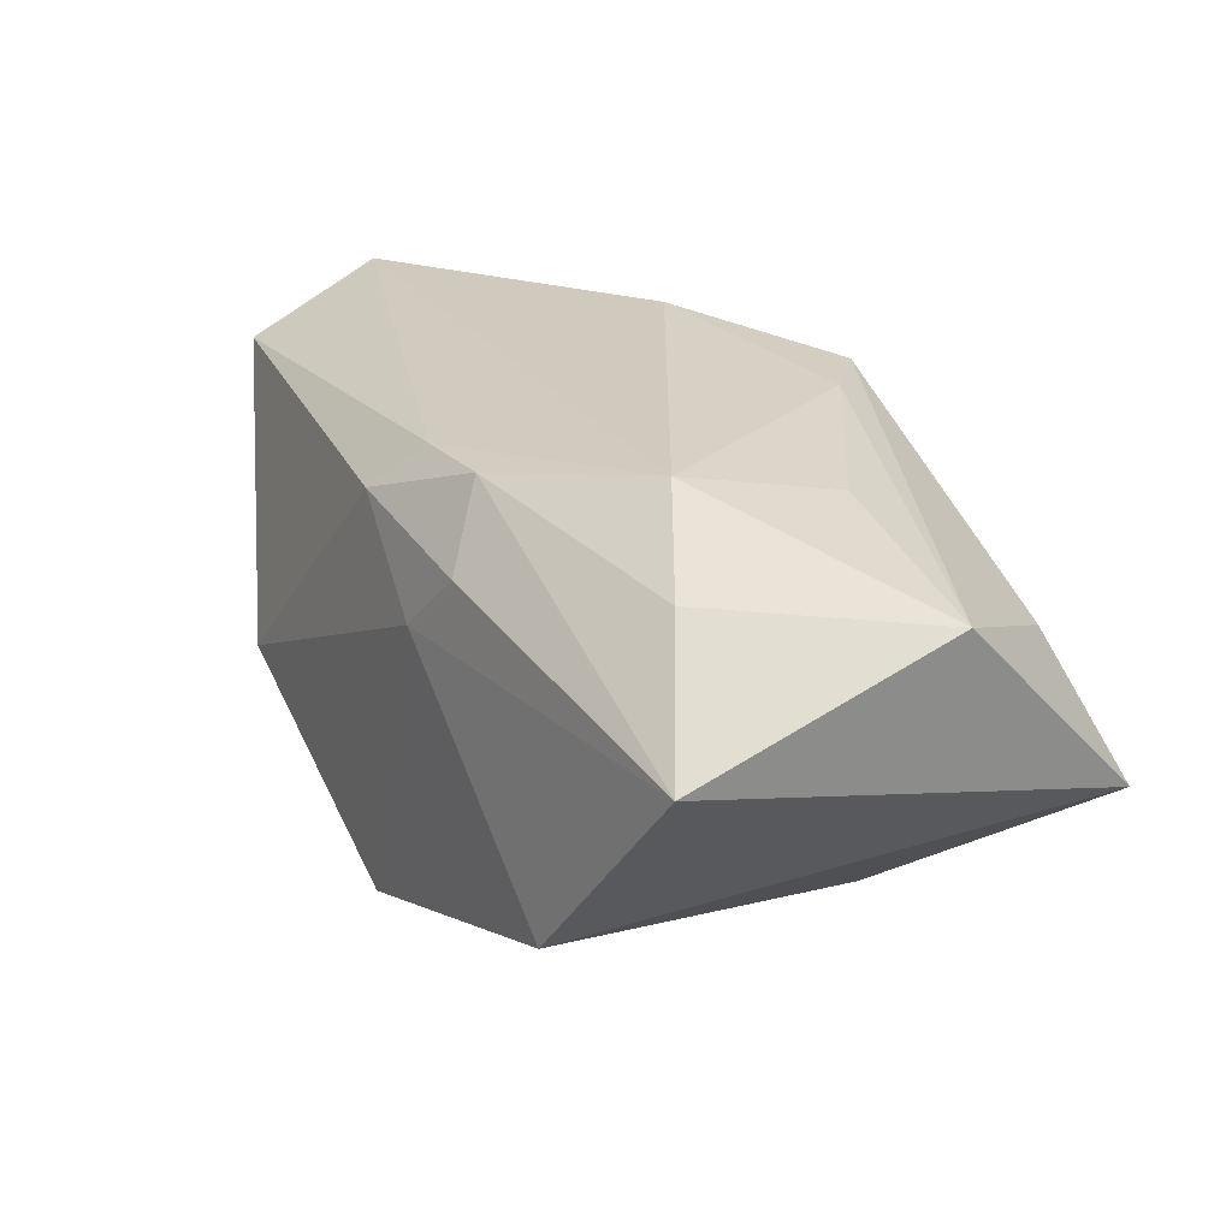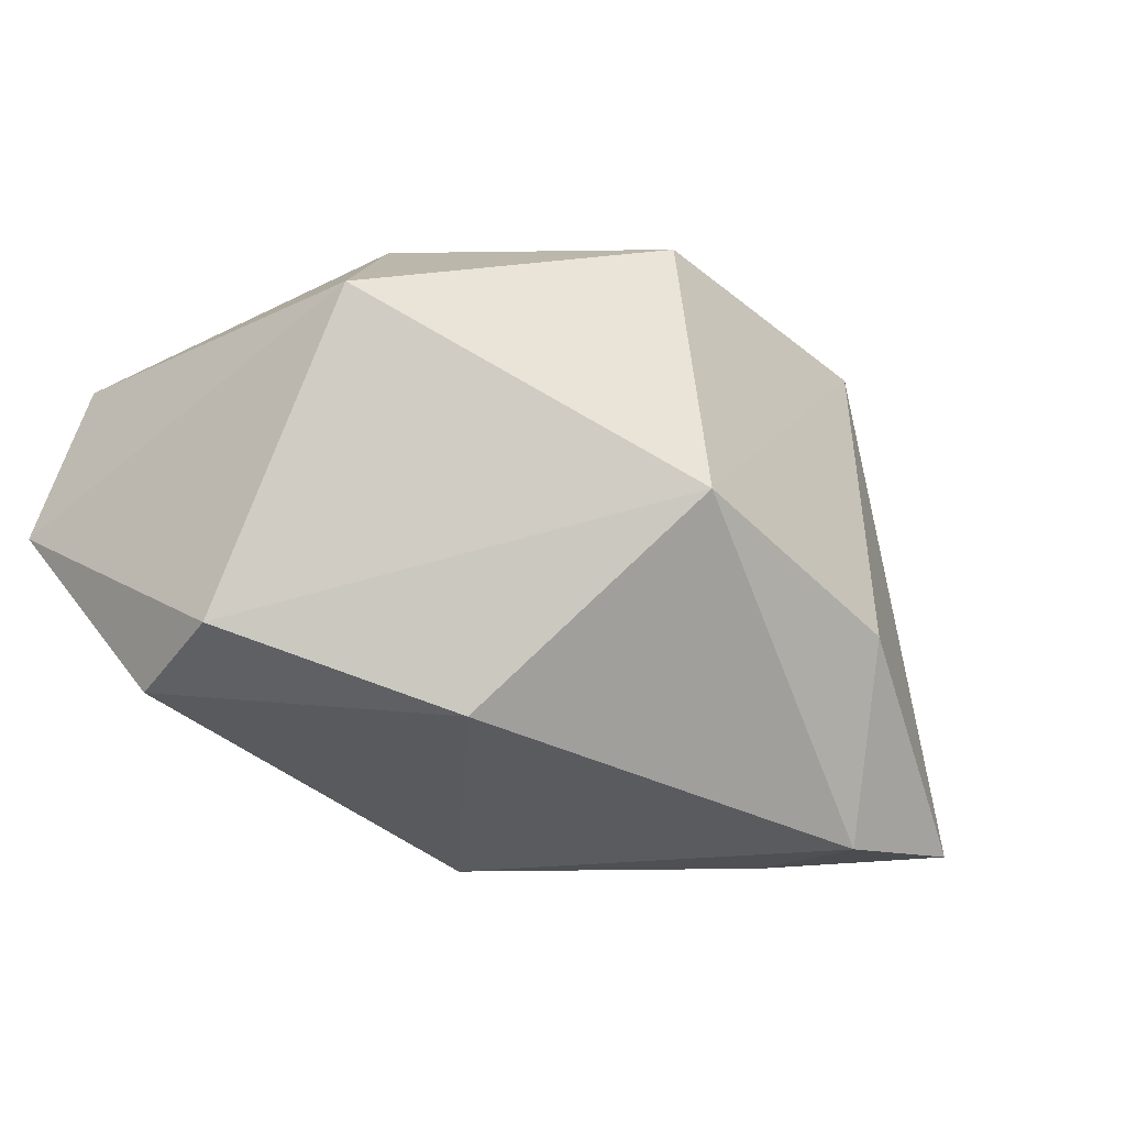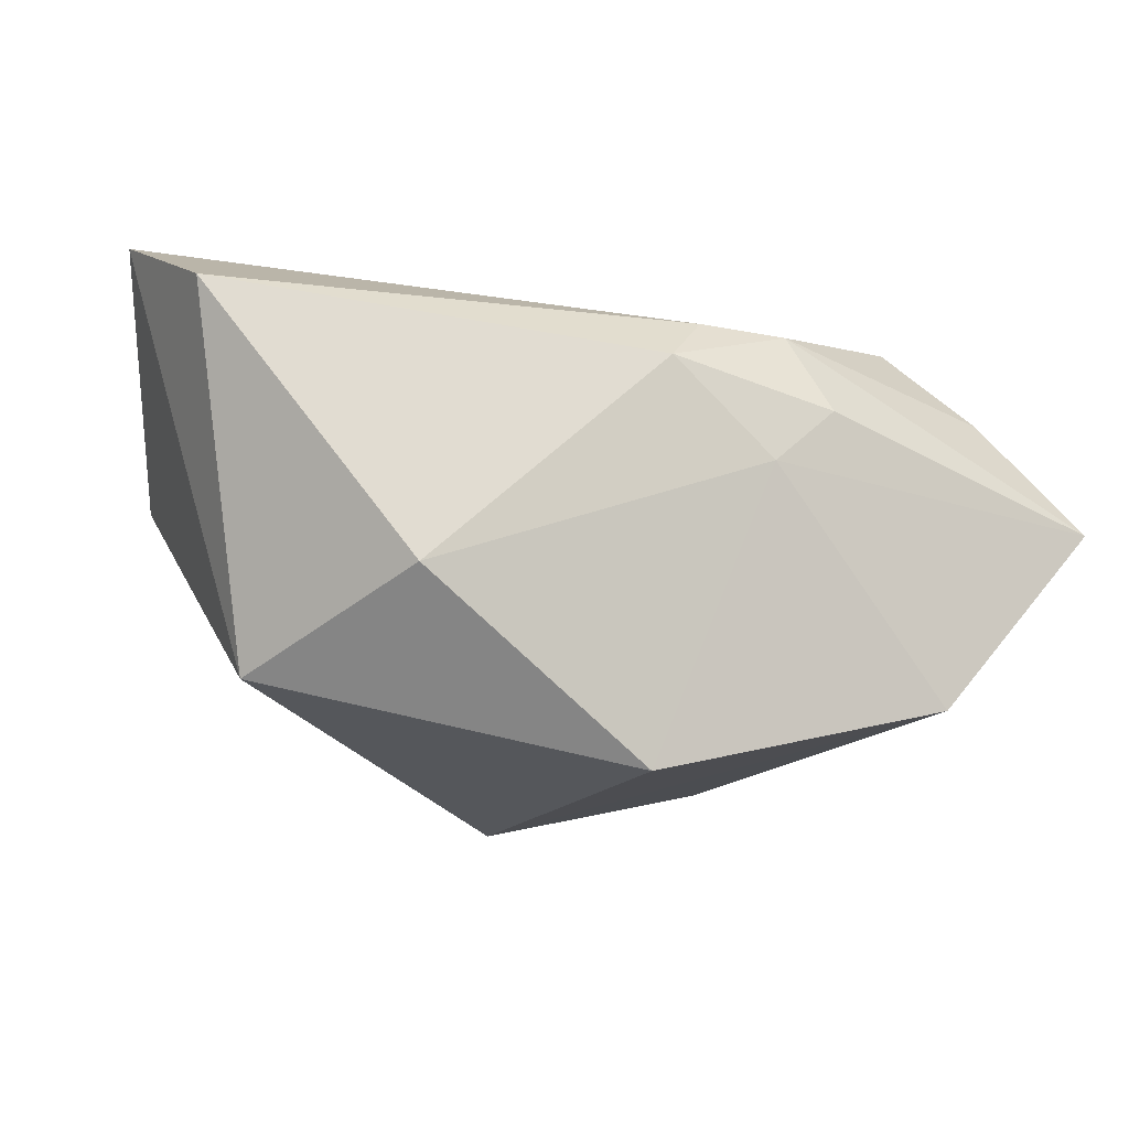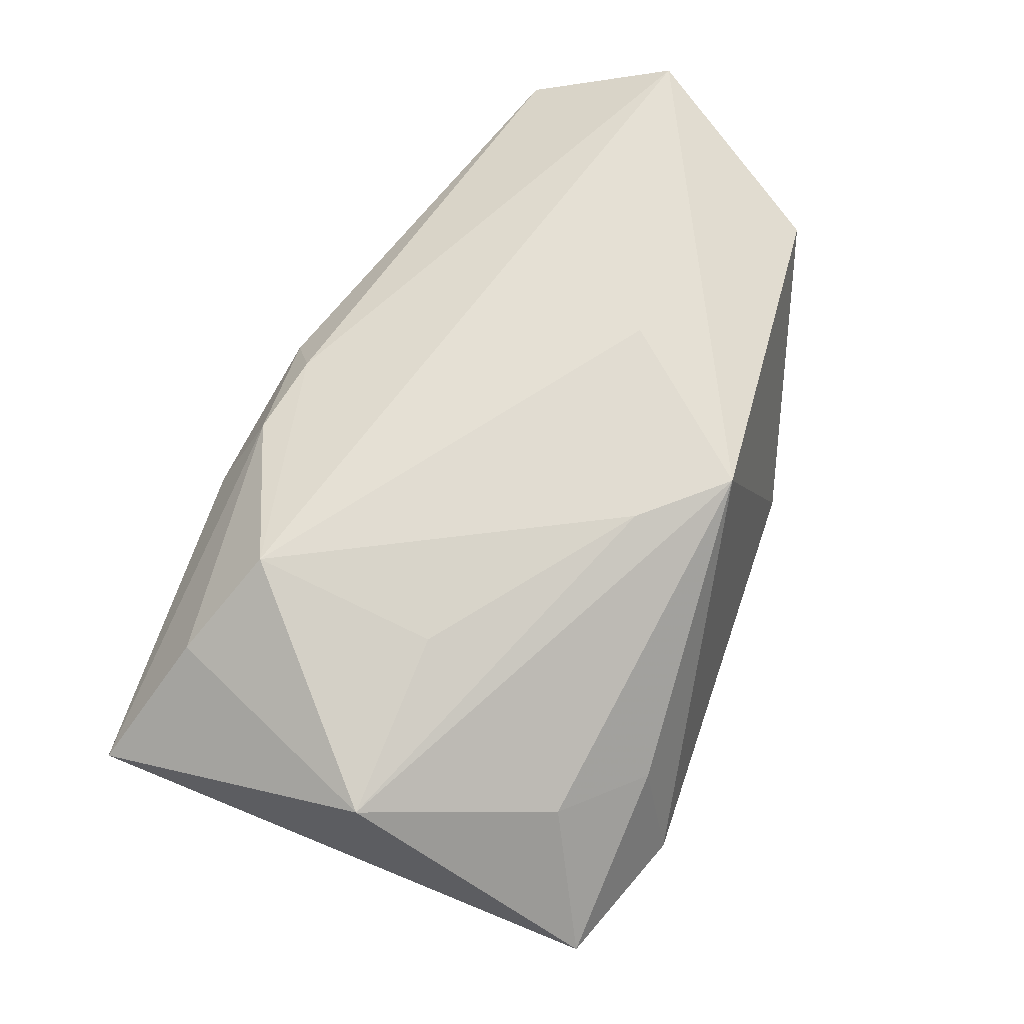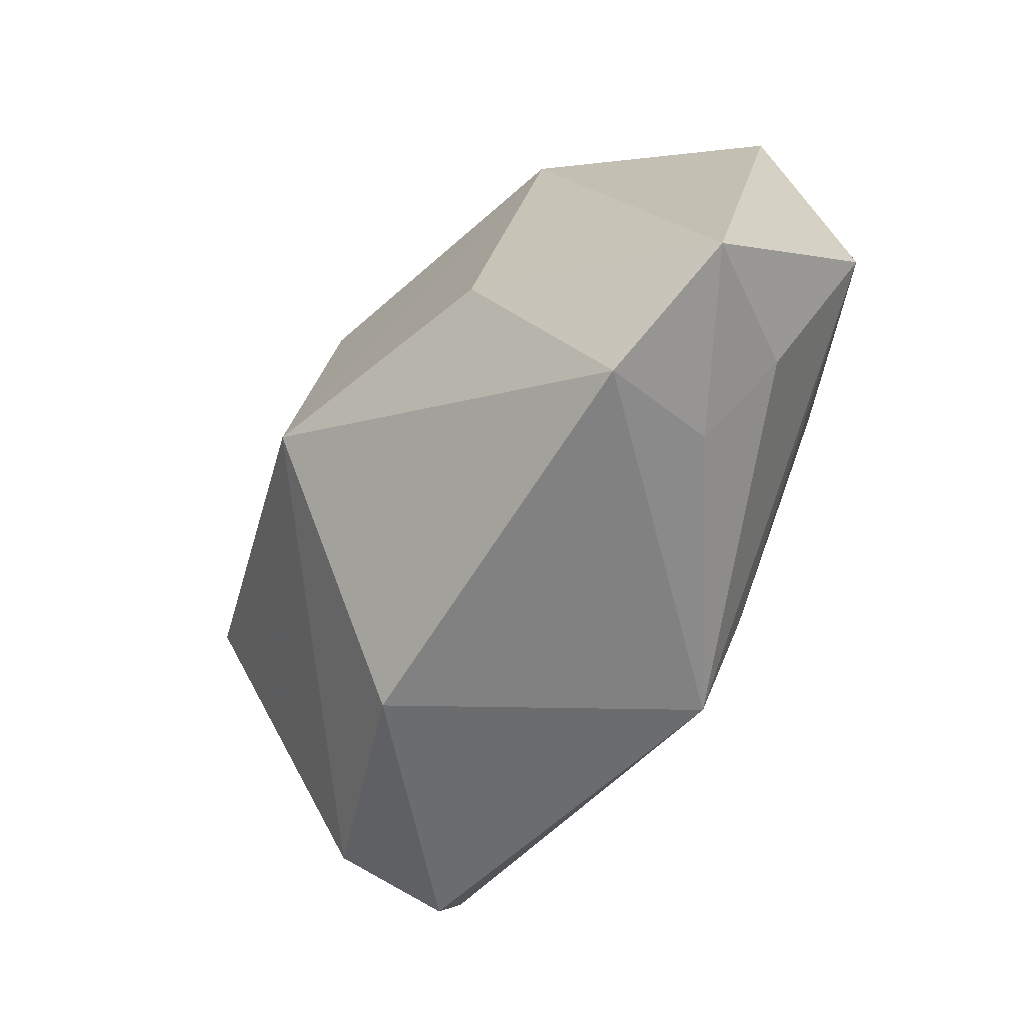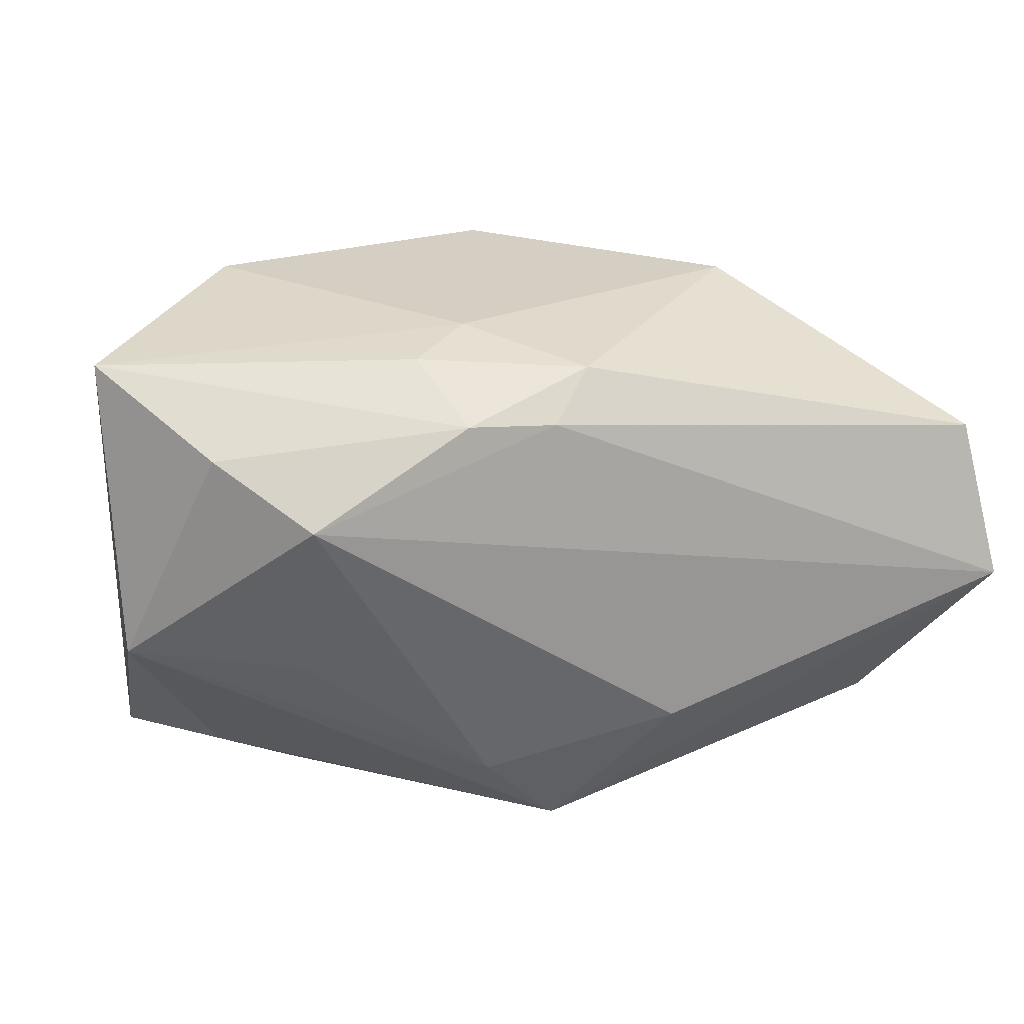
<metadata>
{"format":"obj","ext":"obj","renderer":"f3d","projection":"perspective","resolution":1024,"background":"white","views":[{"elev":17.5,"azim":-126.4,"up":"+Z"},{"elev":-35.4,"azim":141.5,"up":"+Y"},{"elev":-9.7,"azim":152.2,"up":"+Z"},{"elev":53.9,"azim":-69.9,"up":"+Z"},{"elev":-63.2,"azim":-127.6,"up":"+Y"},{"elev":30.9,"azim":-21.0,"up":"+Y"}]}
</metadata>
<code>
v -0.01343 0.0267 0.01004
v -0.04479 -0.001612 0.008676
v -0.02839 -0.002902 0.01619
v -0.03515 0.02047 0.01213
v -0.04361 0.02692 0.0004189
v 0.005213 0.02373 -0.02486
v 0.03875 -0.02102 0.003349
v 0.04732 -0.003007 0.02553
v -0.03527 -0.01901 0.003204
v 0.008859 -0.01206 0.02553
v 0.03757 -0.022 0.01575
v 0.005587 -0.009523 -0.02928
v 0.03847 0.006456 -0.01651
v -0.01079 0.02247 0.01795
v 0.02806 0.02281 -0.007266
v -0.006577 0.02692 0.004509
v 0.01643 -0.02749 -0.007037
v -0.04251 -0.0238 -0.01058
v -0.02082 -0.01227 -0.02407
v -0.02572 0.02692 -0.01819
v -0.002591 -0.02584 0.02027
v -0.02752 -0.02847 -0.01197
v 0.04567 0.01246 0.01916
v -0.0267 -0.02581 0.000285
v -0.00992 -0.01798 0.01999
v -0.00182 0.02129 0.01849
v 0.003259 0.02474 0.0141
v -0.02754 0.01504 0.01993
f 10 8 28
f 21 8 10
f 20 6 12
f 11 8 21
f 11 7 8
f 12 7 17
f 17 11 21
f 7 11 17
f 8 7 13
f 12 6 13
f 13 7 12
f 28 8 26
f 19 20 12
f 18 20 19
f 18 9 2
f 2 3 28
f 2 9 21
f 6 20 16
f 22 17 21
f 12 17 22
f 22 19 12
f 18 19 22
f 8 13 23
f 23 26 8
f 27 26 23
f 28 26 14
f 14 26 27
f 25 2 21
f 3 2 25
f 28 3 25
f 25 10 28
f 21 10 25
f 24 22 21
f 18 22 24
f 21 9 24
f 24 9 18
f 15 13 6
f 15 23 13
f 6 16 15
f 27 23 15
f 15 16 27
f 5 16 20
f 5 20 18
f 18 2 5
f 28 14 4
f 14 5 4
f 4 2 28
f 4 5 2
f 27 16 1
f 16 5 1
f 1 14 27
f 1 5 14

</code>
